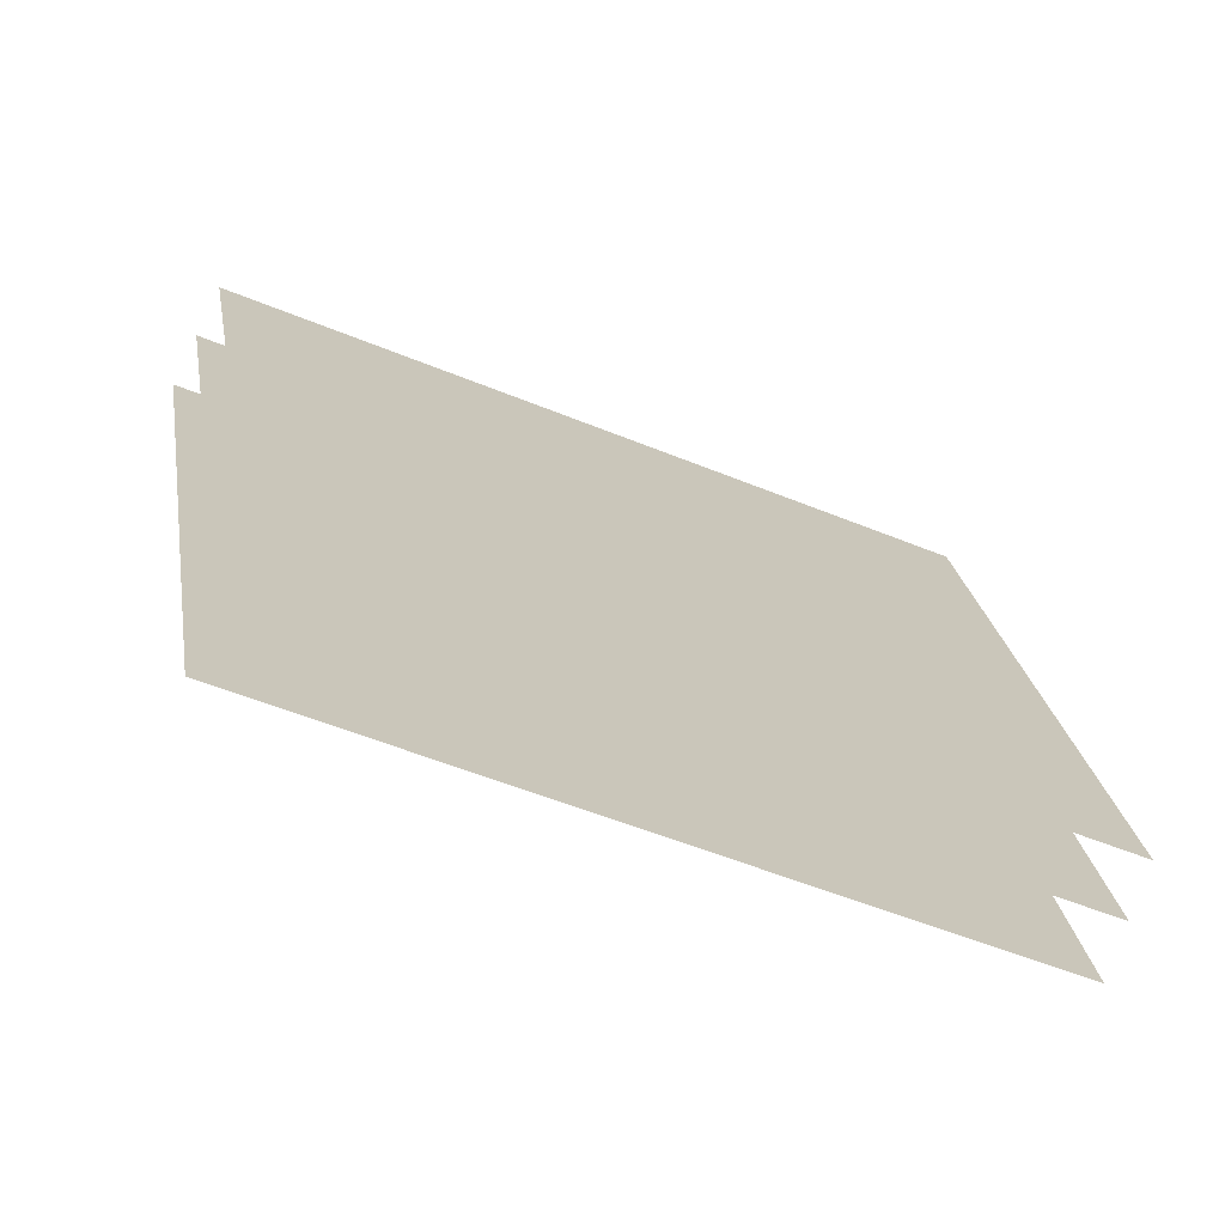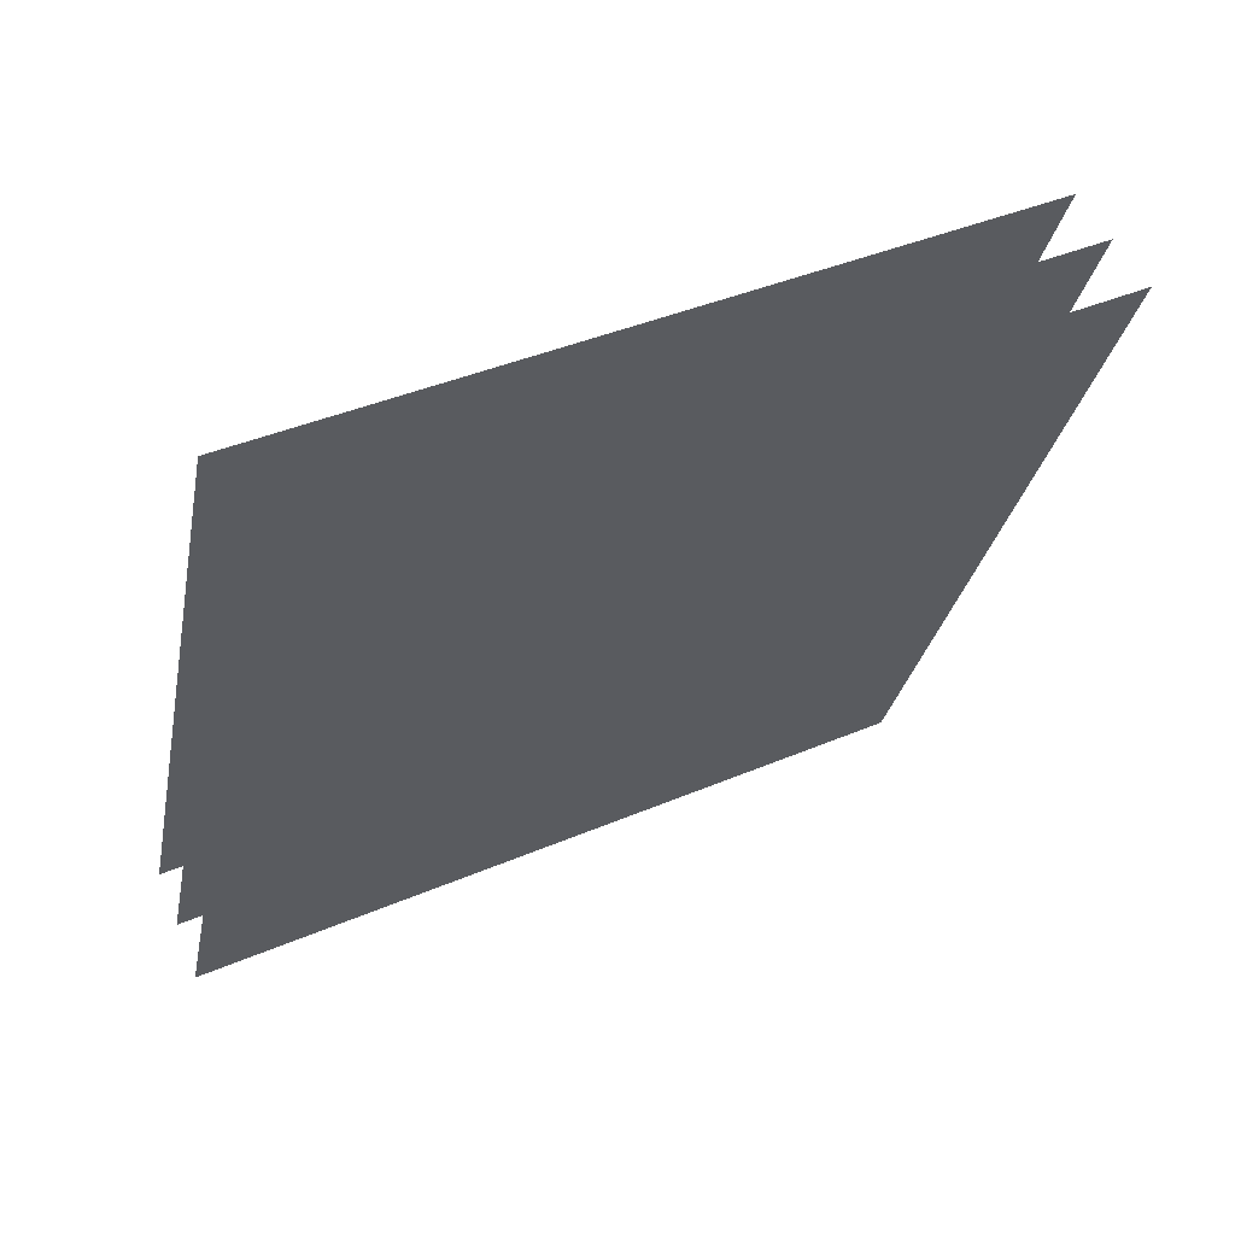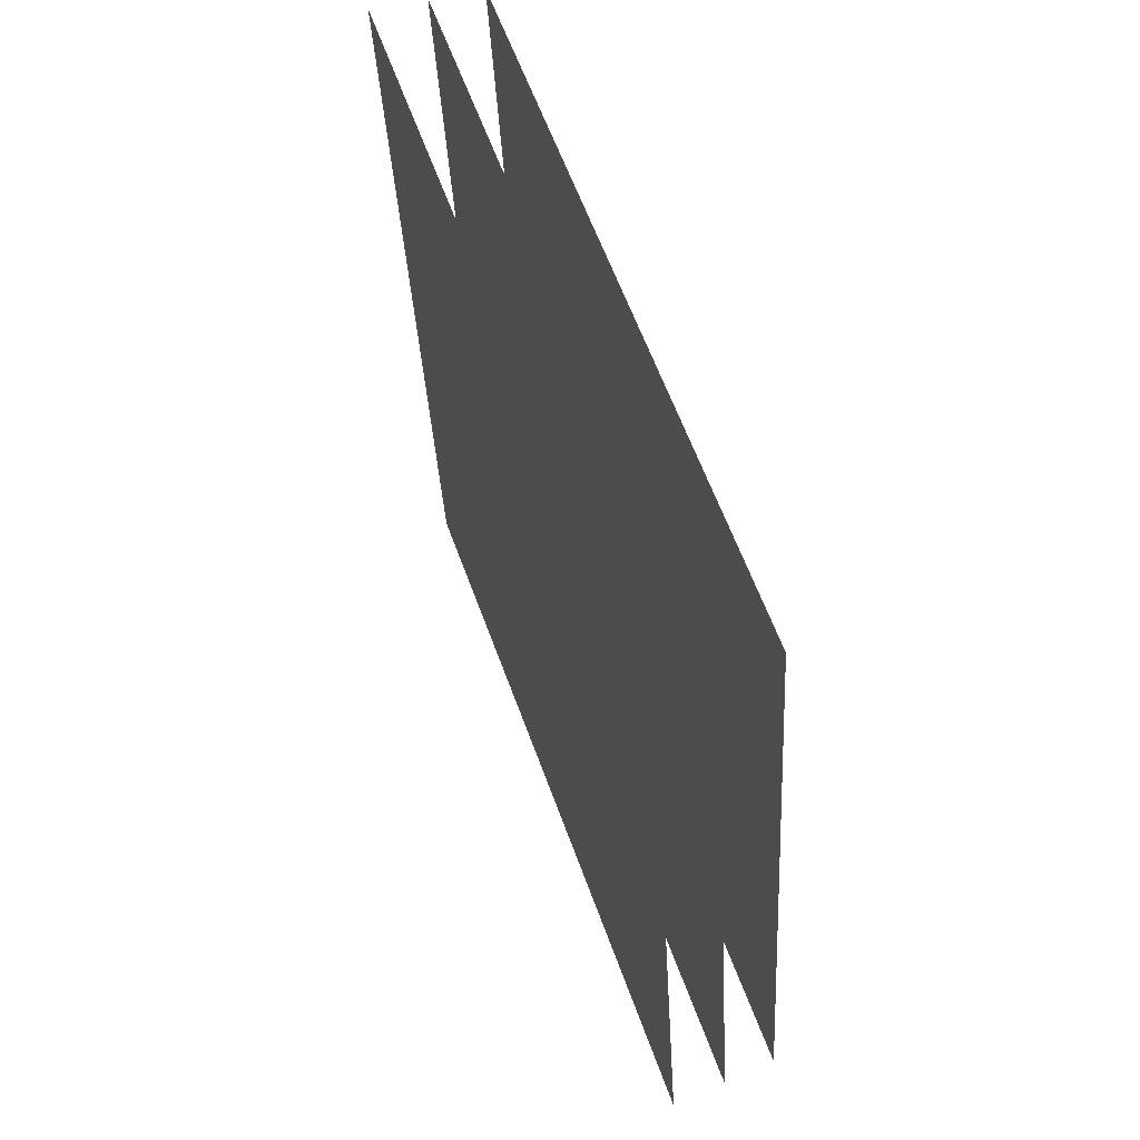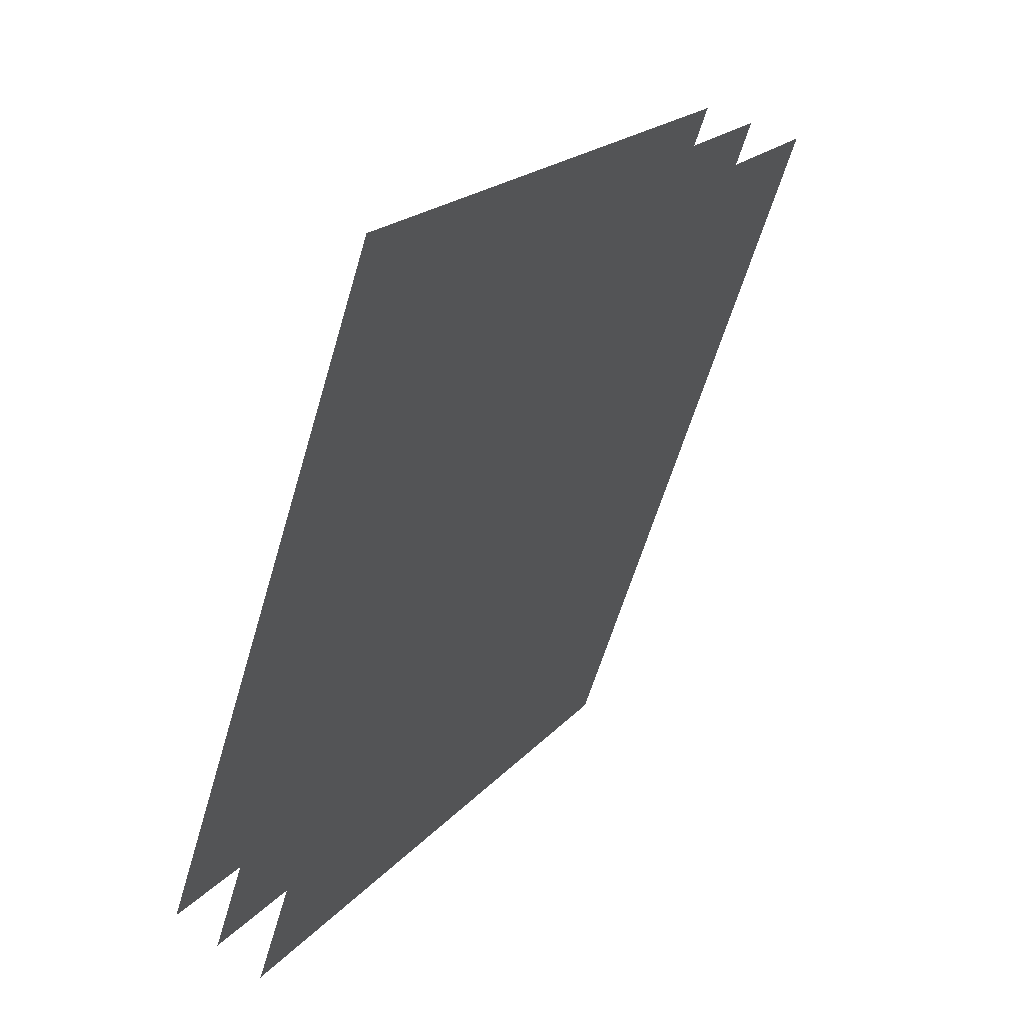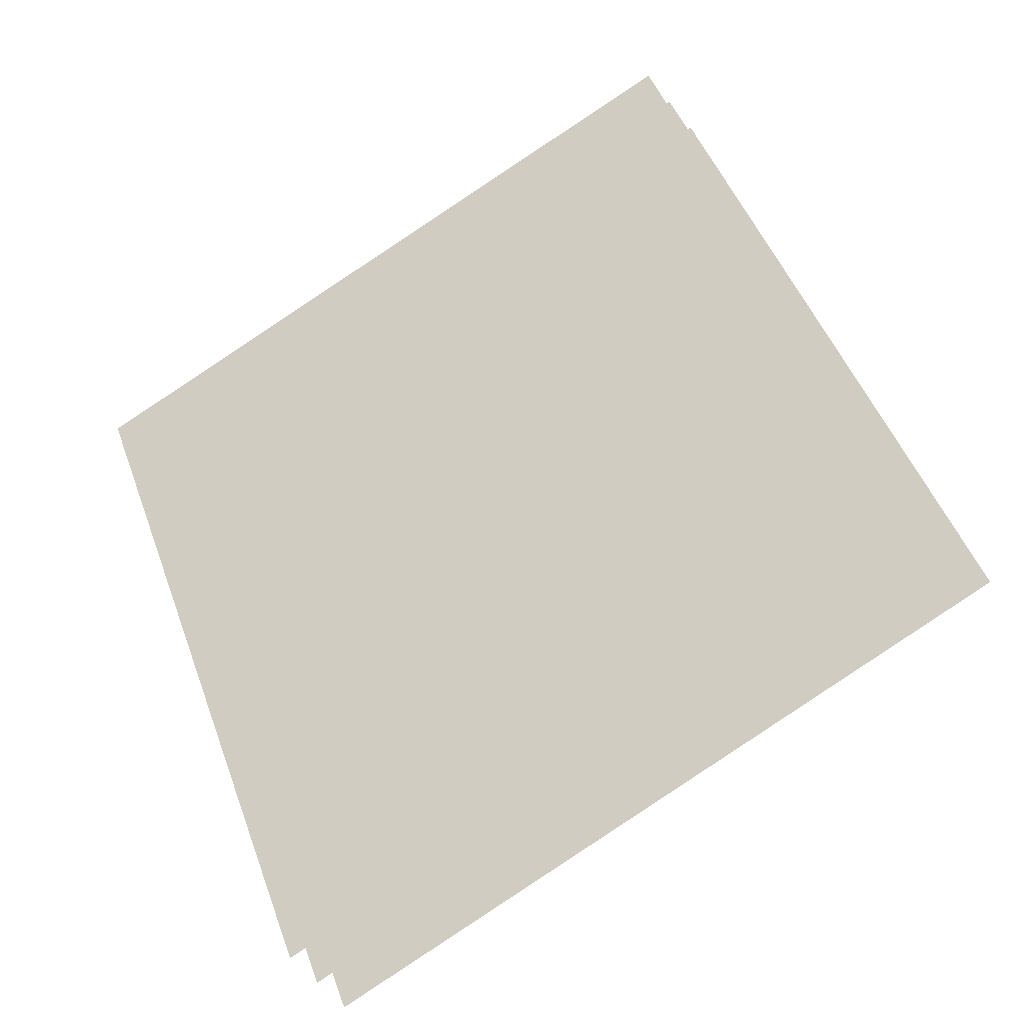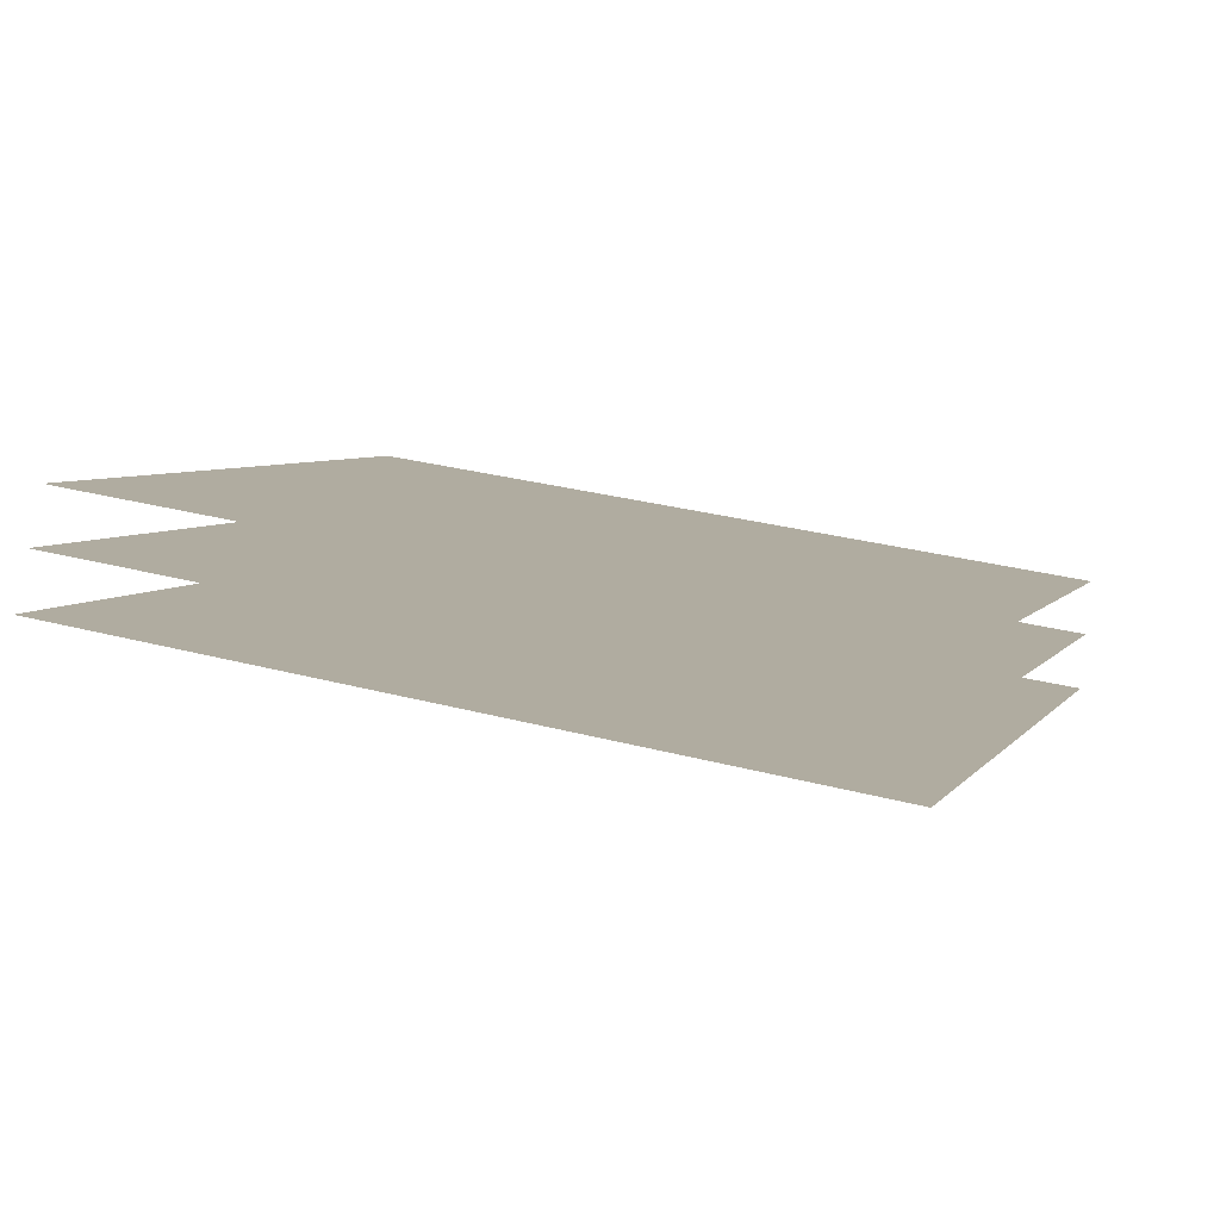
<metadata>
{"format":"obj","ext":"obj","renderer":"f3d","projection":"perspective","resolution":1024,"background":"white","views":[{"elev":-52.5,"azim":4.6,"up":"+Y"},{"elev":-46.9,"azim":177.5,"up":"+Z"},{"elev":-34.2,"azim":-58.5,"up":"+Y"},{"elev":18.0,"azim":144.6,"up":"+Y"},{"elev":75.6,"azim":-111.5,"up":"+Z"},{"elev":-25.2,"azim":109.5,"up":"+Z"}]}
</metadata>
<code>
o c
v -0.8166 -0.4047 -1.271
v -0.781 -0.5984 -1.215
v -0.6274 -0.4047 -1.374
v -0.6001 -0.5984 -1.314
v -0.8089 -0.4009 -1.259
v -0.7737 -0.5927 -1.204
v -0.6215 -0.4009 -1.361
v -0.5945 -0.5927 -1.302
v -0.8014 -0.3972 -1.247
v -0.7665 -0.5873 -1.193
v -0.6158 -0.3972 -1.348
v -0.589 -0.5873 -1.29
f 4 3 1
f 8 7 5
f 12 11 9
f 2 4 1
f 6 8 5
f 10 12 9

</code>
